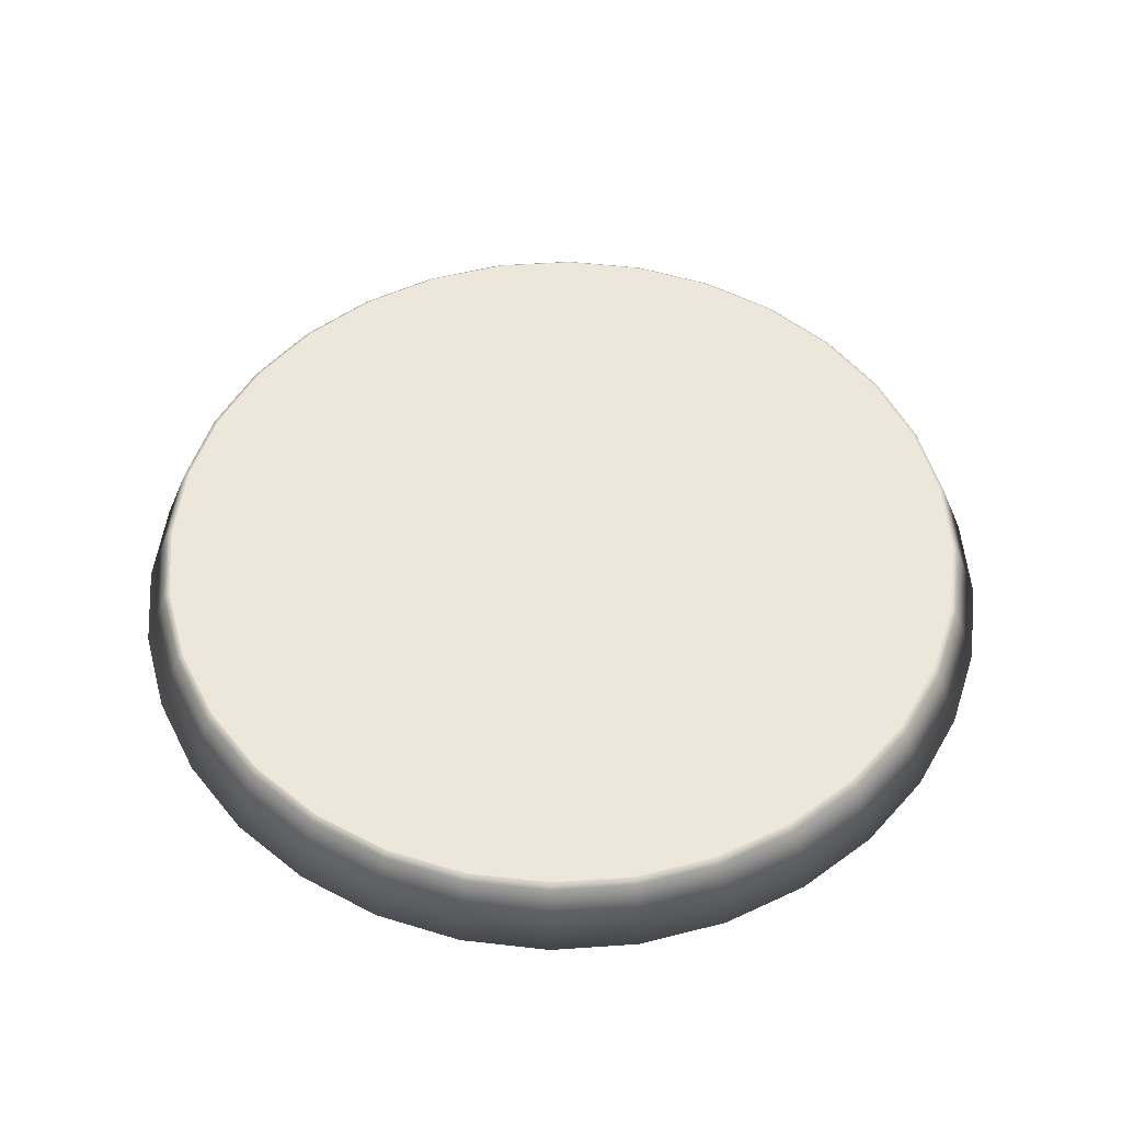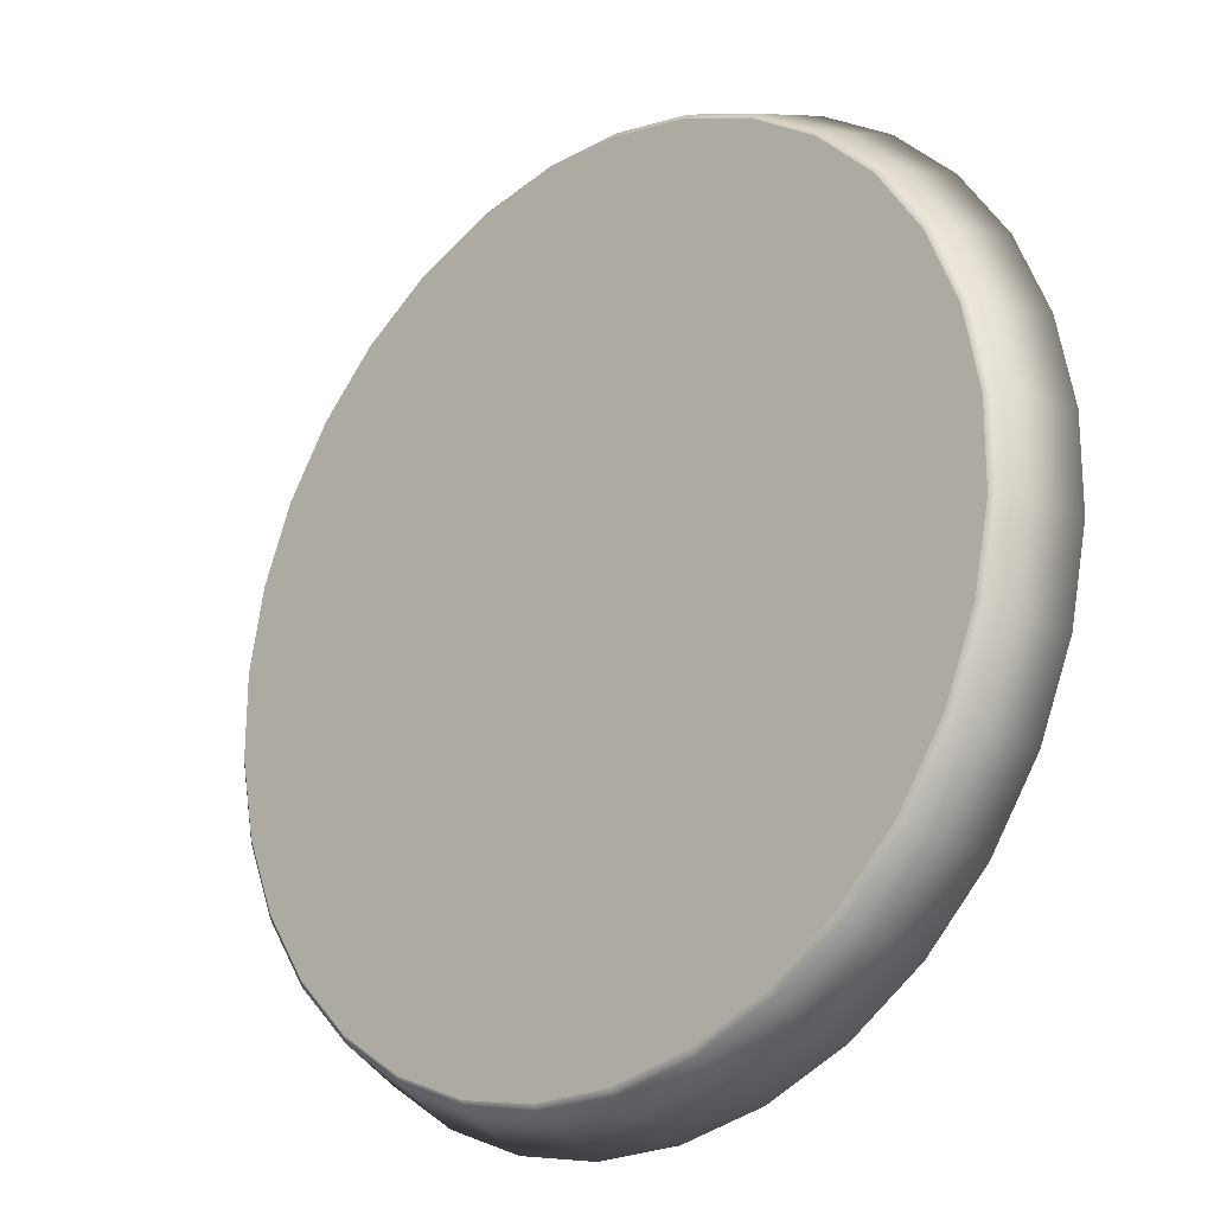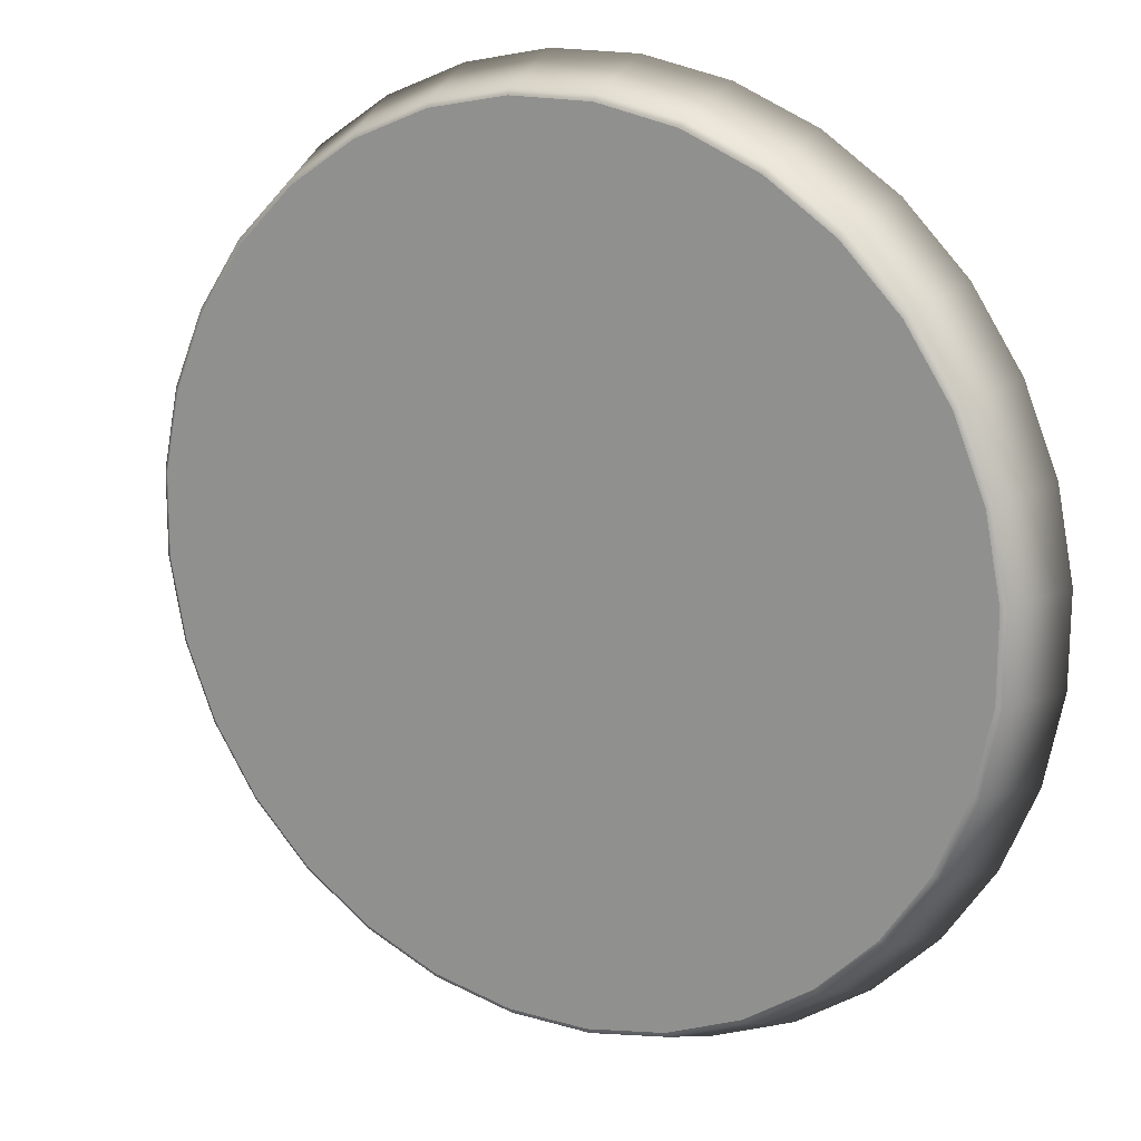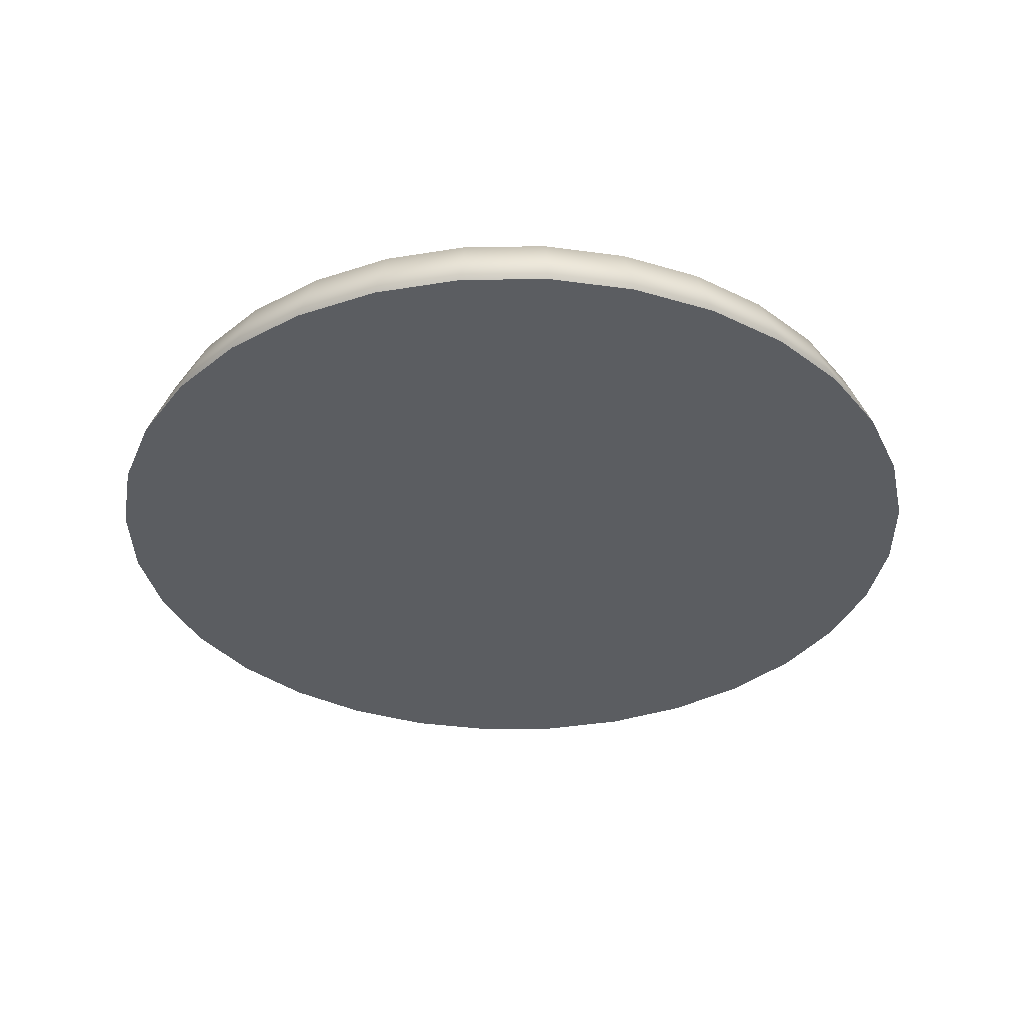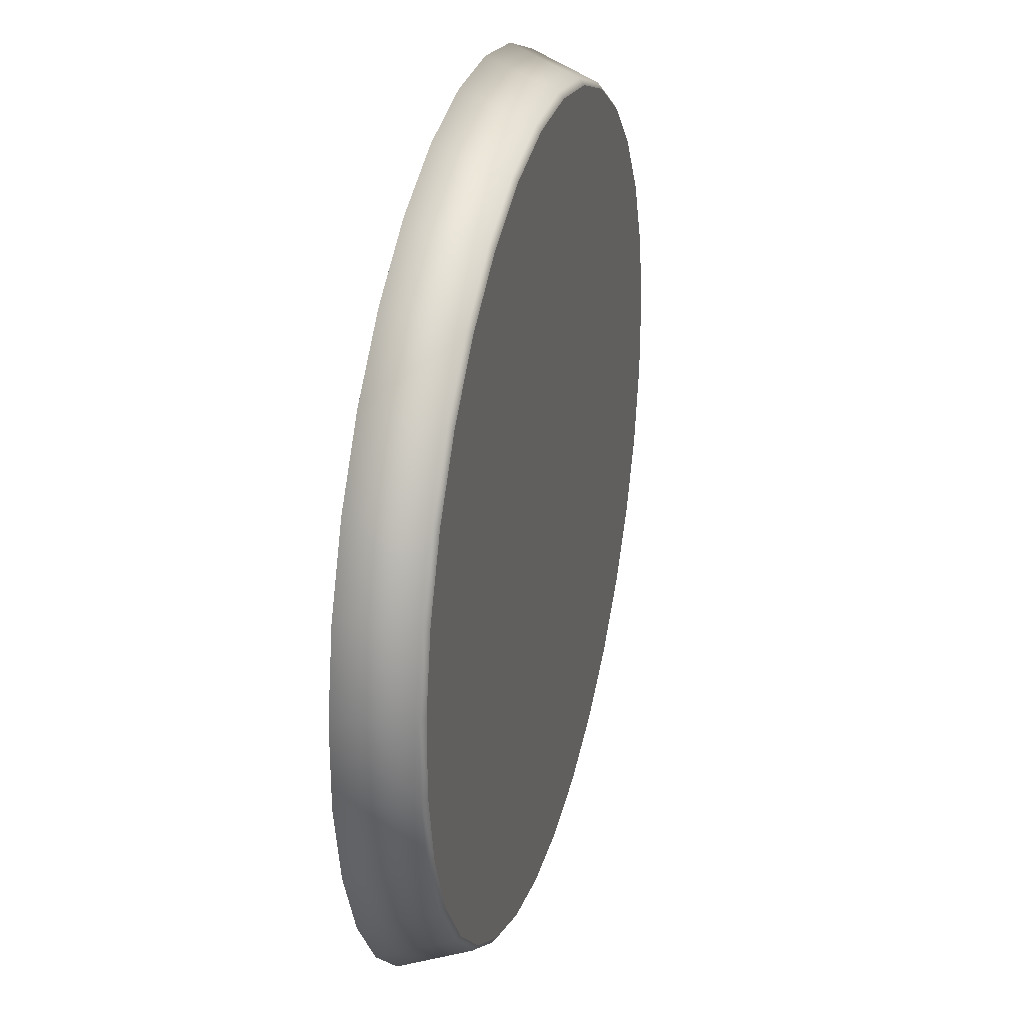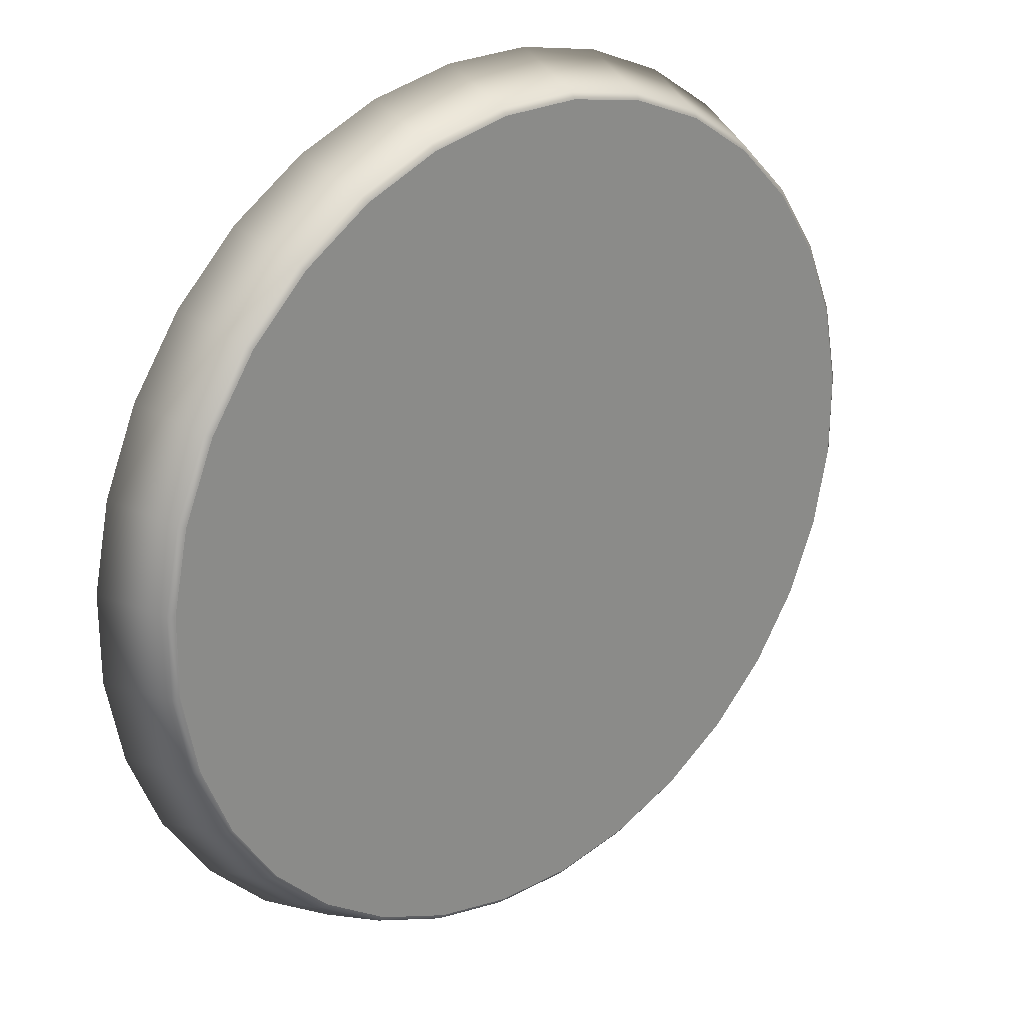
<metadata>
{"format":"obj","ext":"obj","renderer":"f3d","projection":"perspective","resolution":1024,"background":"white","views":[{"elev":52.3,"azim":-83.3,"up":"+Y"},{"elev":-22.7,"azim":-136.4,"up":"+Z"},{"elev":16.3,"azim":-149.6,"up":"+Z"},{"elev":-35.9,"azim":113.2,"up":"+Y"},{"elev":30.4,"azim":104.9,"up":"+Z"},{"elev":25.7,"azim":139.3,"up":"+Z"}]}
</metadata>
<code>
o 40mm
v -0.2036 0.1302 0.6558
v -0.06335 0.1302 0.6845
v 0.01198 0.1302 -0.04192
v -0.3356 0.1302 0.6003
v -0.4542 0.1302 0.5202
v -0.5549 0.1302 0.4184
v -0.6338 0.1302 0.299
v -0.6879 0.1302 0.1664
v -0.7151 0.1302 0.02589
v -0.7143 0.1302 -0.1173
v -0.6857 0.1302 -0.2575
v -0.6302 0.1302 -0.3895
v -0.5501 0.1302 -0.5081
v -0.4483 0.1302 -0.6088
v -0.3289 0.1302 -0.6878
v -0.1964 0.1302 -0.7419
v -0.05583 0.1302 -0.7691
v 0.08732 0.1302 -0.7683
v 0.2276 0.1302 -0.7397
v 0.3595 0.1302 -0.6842
v 0.4781 0.1302 -0.604
v 0.5788 0.1302 -0.5023
v 0.6577 0.1302 -0.3828
v 0.7118 0.1302 -0.2503
v 0.739 0.1302 -0.1097
v 0.7383 0.1302 0.03344
v 0.7096 0.1302 0.1737
v 0.6542 0.1302 0.3057
v 0.574 0.1302 0.4243
v 0.4723 0.1302 0.525
v 0.3529 0.1302 0.6039
v 0.07979 0.1302 0.6852
v 0.2203 0.1302 0.658
v -0.4844 0 -0.6532
v -0.3556 0 -0.7383
v 0.01198 0 -0.04192
v -0.2205 -0 0.7105
v -0.3628 -0 0.6507
v 0.796 0 -0.115
v 0.7952 -0 0.03934
v -0.7403 0 -0.2744
v -0.6805 0 -0.4167
v 0.6232 0 -0.5383
v 0.7083 0 -0.4095
v -0.7427 -0 0.1828
v -0.772 -0 0.0312
v 0.08511 -0 0.7422
v -0.06925 -0 0.7414
v 0.2445 0 -0.7943
v 0.3867 0 -0.7345
v 0.5083 -0 0.5694
v 0.3796 -0 0.6545
v -0.2127 0 -0.7967
v -0.06114 0 -0.826
v -0.4907 -0 0.5642
v -0.5993 -0 0.4545
v 0.7643 -0 0.1906
v 0.7045 -0 0.3329
v -0.5941 0 -0.5447
v 0.7667 0 -0.2666
v -0.7712 0 -0.1232
v 0.5146 0 -0.6481
v 0.2366 -0 0.7129
v -0.6844 -0 0.3257
v 0.09322 0 -0.8252
v 0.6181 -0 0.4608
v 0.2233 0.1219 0.6679
v 0.08075 0.1219 0.6954
v -0.5628 0.1219 0.4249
v -0.6429 0.1219 0.3038
v -0.05678 0.1219 -0.7793
v 0.08837 0.1219 -0.7785
v 0.3577 0.1219 0.613
v 0.3644 0.1219 -0.6932
v 0.4847 0.1219 -0.6119
v -0.06441 0.1219 0.6947
v -0.2066 0.1219 0.6656
v -0.7253 0.1219 0.02684
v -0.7245 0.1219 -0.1183
v 0.6668 0.1219 -0.3876
v 0.7217 0.1219 -0.2532
v -0.6392 0.1219 -0.3944
v -0.558 0.1219 -0.5147
v 0.7485 0.1219 0.0345
v 0.7194 0.1219 0.1767
v -0.3404 0.1219 0.6094
v -0.4607 0.1219 0.5281
v -0.3337 0.1219 -0.6968
v -0.1993 0.1219 -0.7517
v 0.5819 0.1219 0.4309
v 0.4788 0.1219 0.533
v 0.2306 0.1219 -0.7495
v -0.6977 0.1219 0.1694
v 0.5868 0.1219 -0.5087
v -0.6955 0.1219 -0.2606
v 0.7493 0.1219 -0.1107
v -0.4548 0.1219 -0.6168
v 0.6632 0.1219 0.3106
f 1 2 3
f 4 1 3
f 5 4 3
f 6 5 3
f 7 6 3
f 8 7 3
f 9 8 3
f 10 9 3
f 11 10 3
f 12 11 3
f 13 12 3
f 14 13 3
f 15 14 3
f 16 15 3
f 17 16 3
f 18 17 3
f 19 18 3
f 20 19 3
f 21 20 3
f 22 21 3
f 23 22 3
f 24 23 3
f 25 24 3
f 26 25 3
f 27 26 3
f 28 27 3
f 29 28 3
f 30 29 3
f 31 30 3
f 32 33 3
f 33 31 3
f 2 32 3
f 34 35 36
f 37 38 36
f 39 40 36
f 41 42 36
f 43 44 36
f 45 46 36
f 47 48 36
f 49 50 36
f 51 52 36
f 53 54 36
f 55 56 36
f 57 58 36
f 59 34 36
f 48 37 36
f 60 39 36
f 61 41 36
f 62 43 36
f 63 47 36
f 64 45 36
f 65 49 36
f 66 51 36
f 35 53 36
f 38 55 36
f 40 57 36
f 42 59 36
f 44 60 36
f 46 61 36
f 50 62 36
f 52 63 36
f 56 64 36
f 54 65 36
f 58 66 36
f 63 67 68 47
f 56 69 70 64
f 54 71 72 65
f 52 73 67 63
f 50 74 75 62
f 48 76 77 37
f 46 78 79 61
f 44 80 81 60
f 42 82 83 59
f 40 84 85 57
f 38 86 87 55
f 35 88 89 53
f 66 90 91 51
f 65 72 92 49
f 64 70 93 45
f 62 75 94 43
f 61 79 95 41
f 60 81 96 39
f 59 83 97 34
f 57 85 98 58
f 55 87 69 56
f 53 89 71 54
f 51 91 73 52
f 49 92 74 50
f 45 93 78 46
f 43 94 80 44
f 41 95 82 42
f 58 98 90 66
f 34 97 88 35
f 37 77 86 38
f 39 96 84 40
f 76 68 32 2
f 77 76 2 1
f 86 77 1 4
f 87 86 4 5
f 69 87 5 6
f 70 69 6 7
f 93 70 7 8
f 78 93 8 9
f 79 78 9 10
f 95 79 10 11
f 82 95 11 12
f 83 82 12 13
f 97 83 13 14
f 88 97 14 15
f 89 88 15 16
f 71 89 16 17
f 72 71 17 18
f 92 72 18 19
f 74 92 19 20
f 75 74 20 21
f 94 75 21 22
f 80 94 22 23
f 81 80 23 24
f 96 81 24 25
f 84 96 25 26
f 85 84 26 27
f 98 85 27 28
f 90 98 28 29
f 91 90 29 30
f 73 91 30 31
f 67 73 31 33
f 68 67 33 32
f 47 68 76 48

</code>
